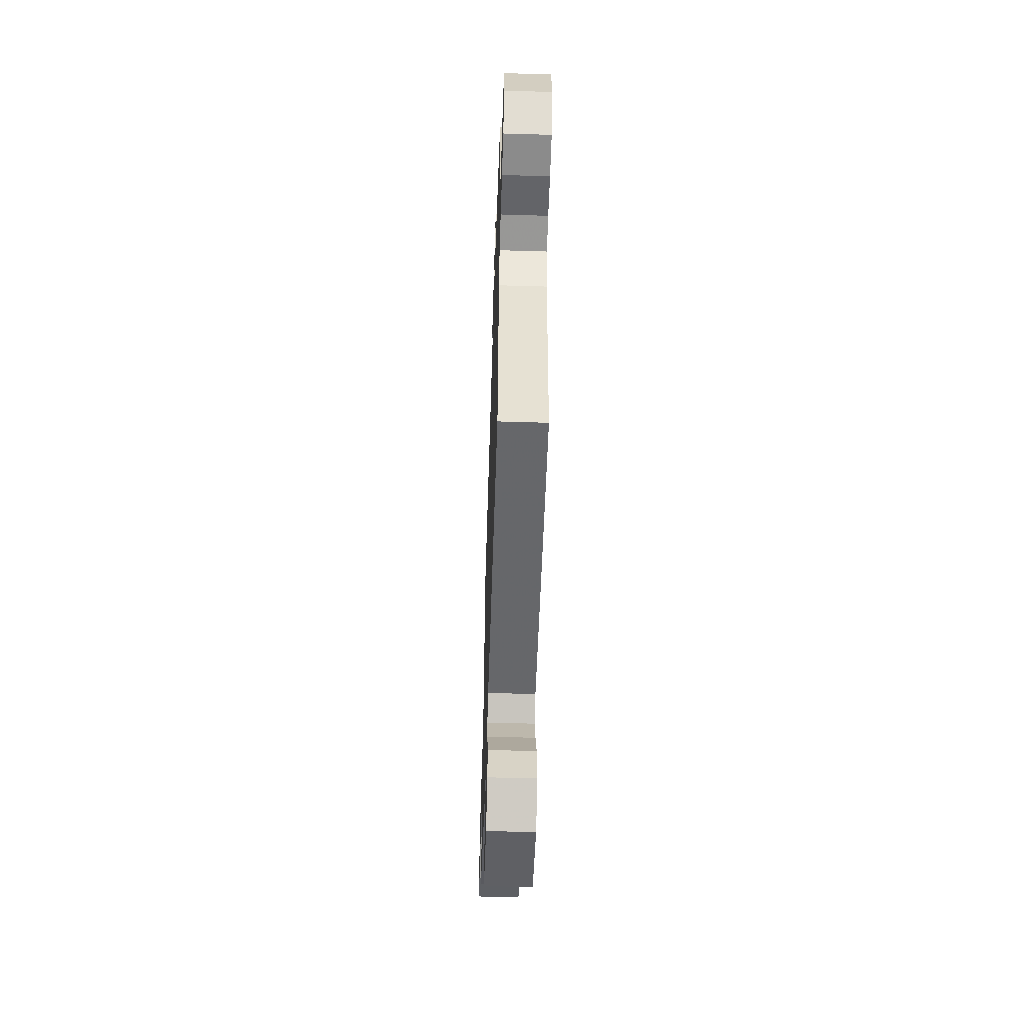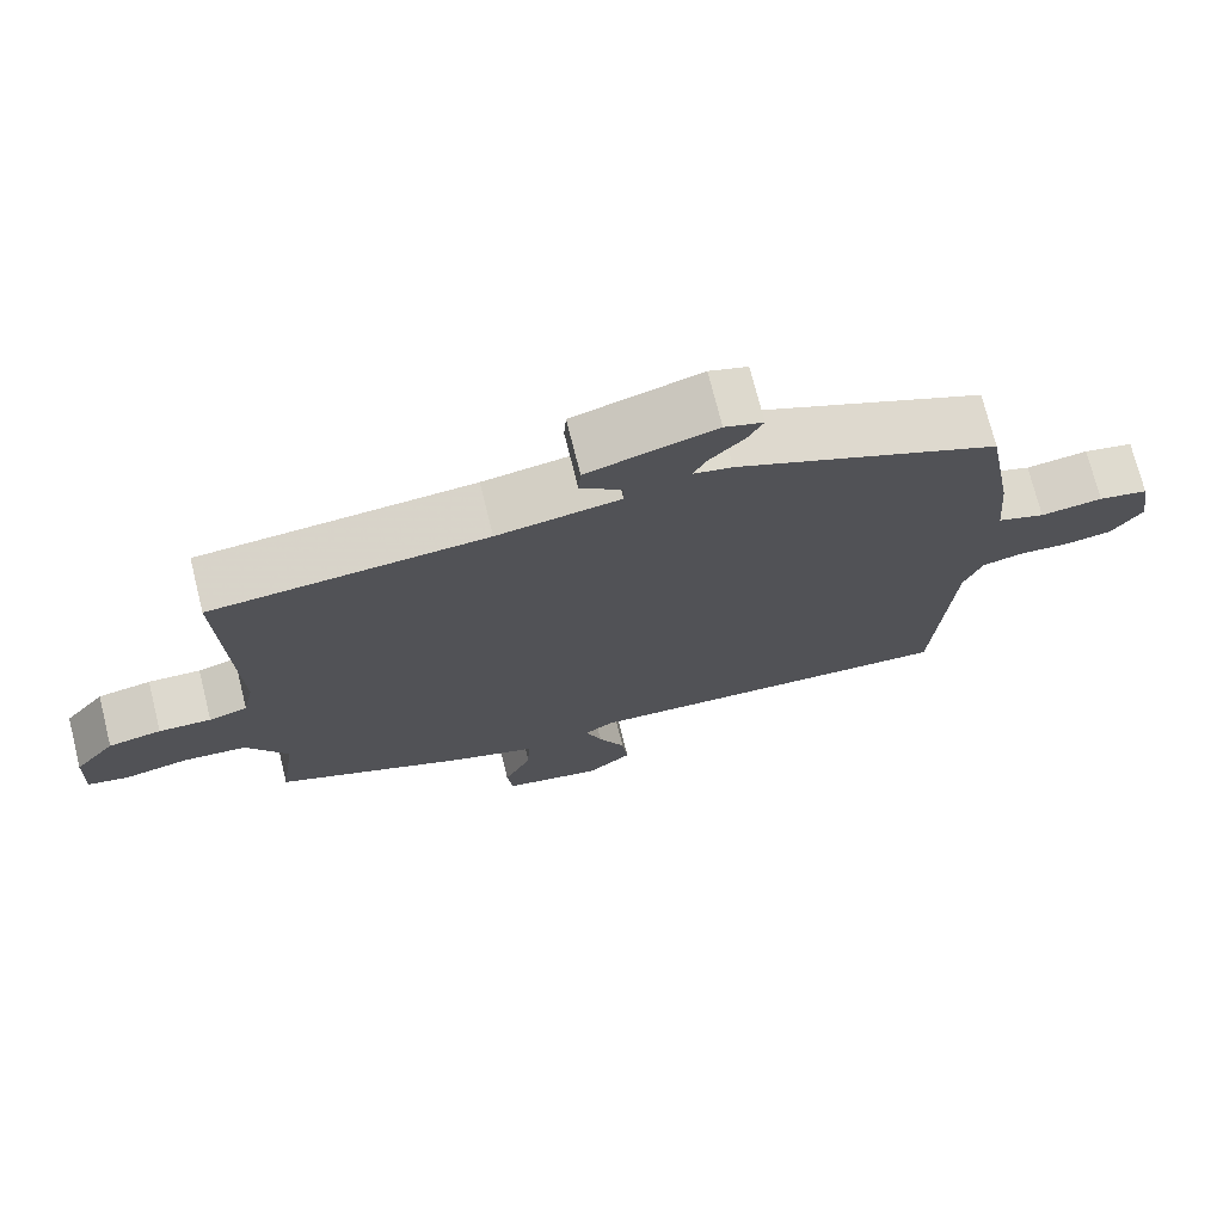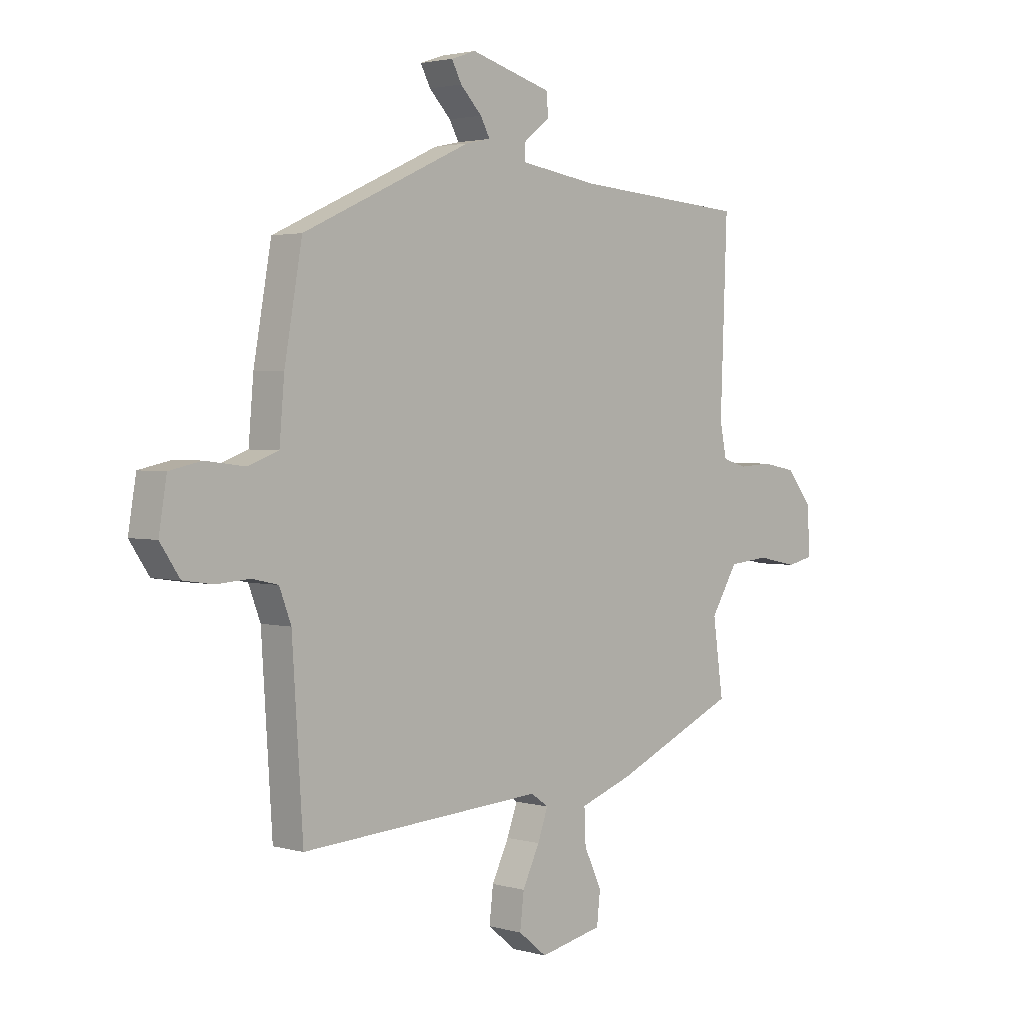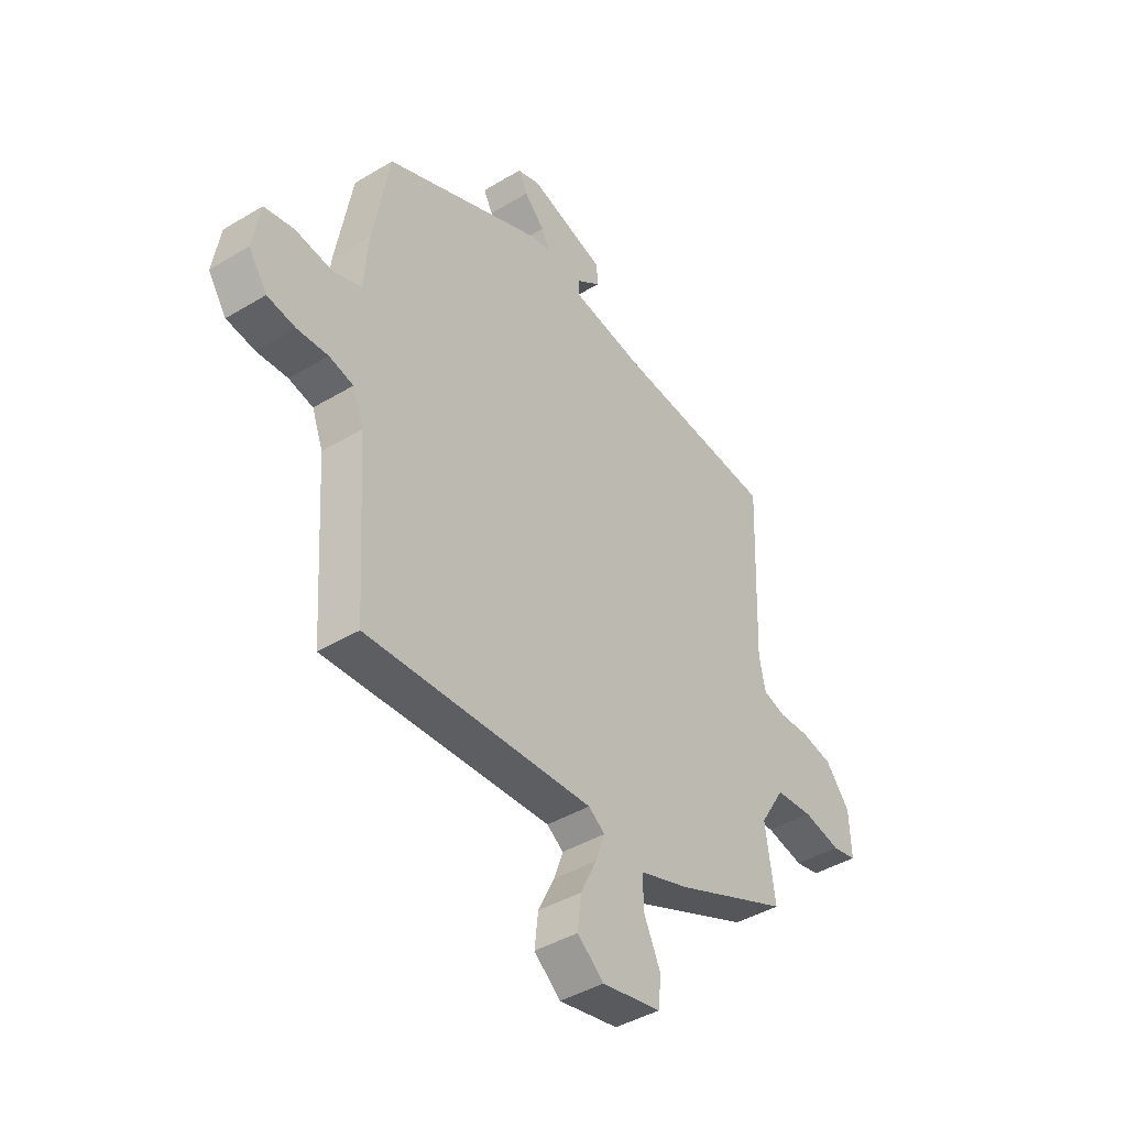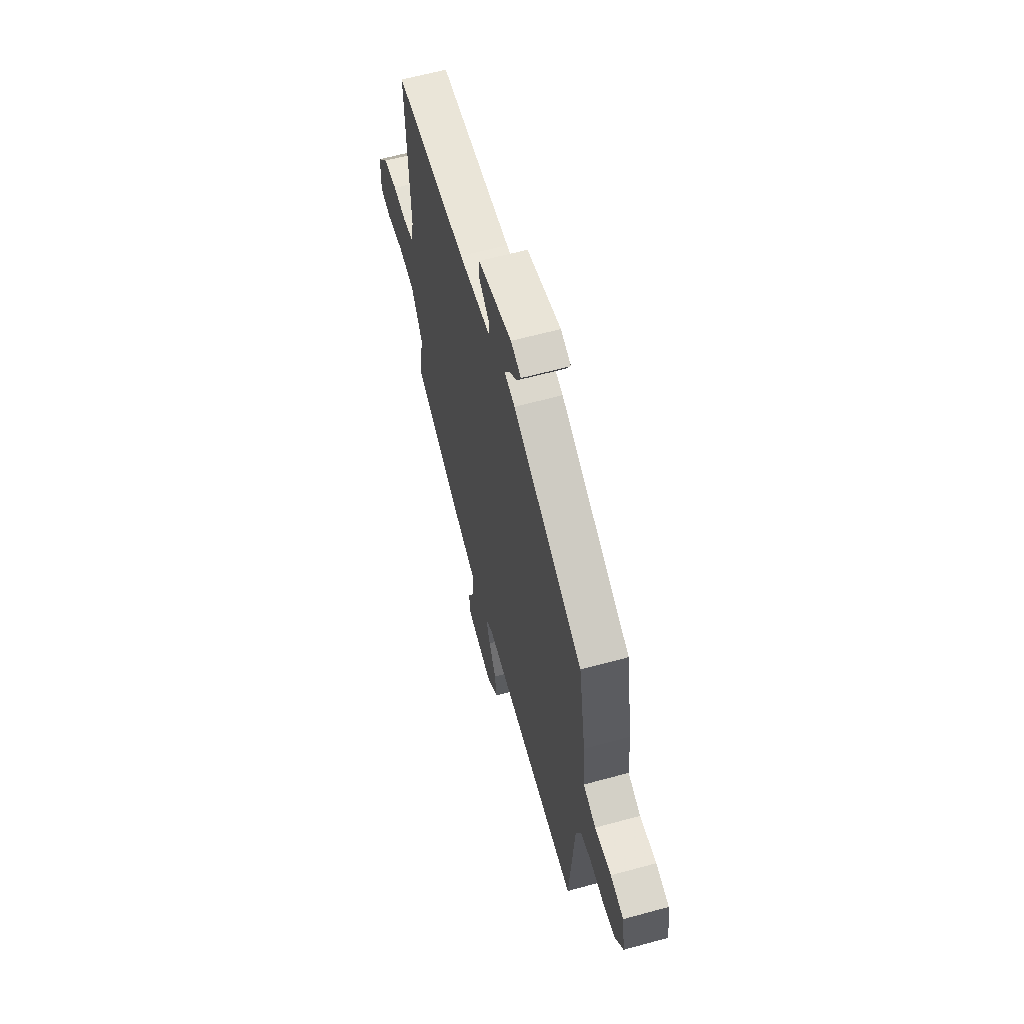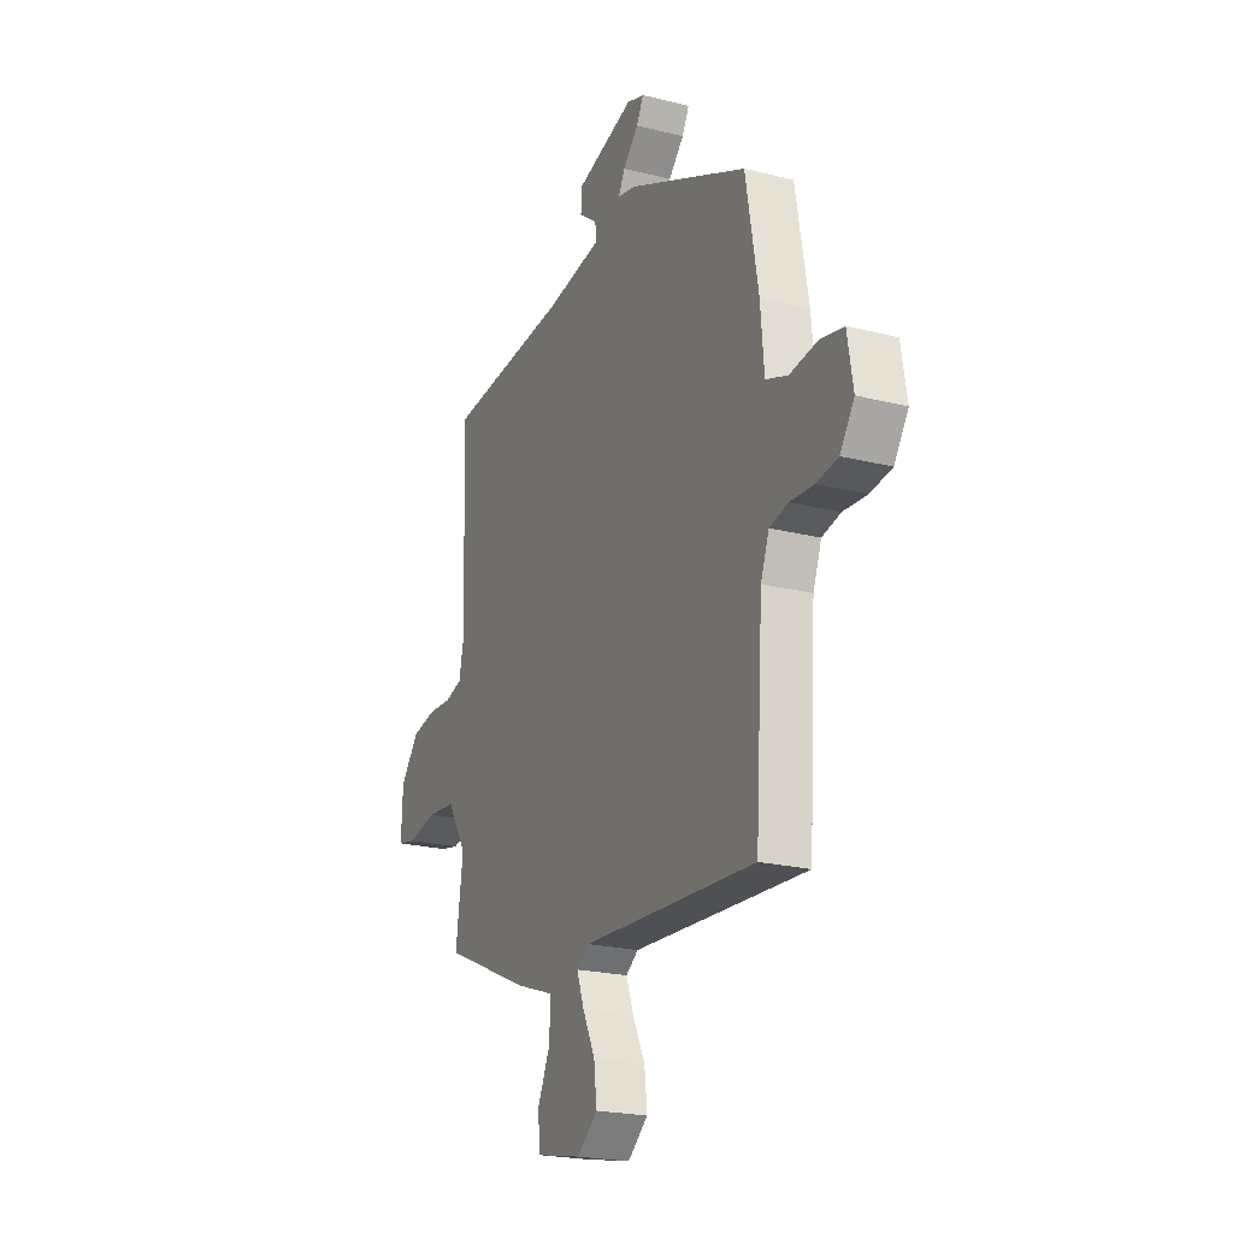
<metadata>
{"format":"obj","ext":"obj","renderer":"f3d","projection":"perspective","resolution":1024,"background":"white","views":[{"elev":-55.6,"azim":88.2,"up":"+Z"},{"elev":73.1,"azim":-14.1,"up":"+Z"},{"elev":2.5,"azim":133.9,"up":"+Z"},{"elev":-42.4,"azim":125.7,"up":"+Z"},{"elev":62.1,"azim":74.5,"up":"+Z"},{"elev":-22.1,"azim":66.3,"up":"+Z"}]}
</metadata>
<code>
v 0.5 0.07 -0.552
v 0.005 0.07 -0.521
v -0.031 0.07 -0.546
v -0.01 0.07 -0.604
v 0.025 0.07 -0.676
v 0.033 0.07 -0.745
v -0.025 0.07 -0.792
v -0.154 0.07 -0.765
v -0.161 0.07 -0.702
v -0.125 0.07 -0.625
v -0.122 0.07 -0.556
v -0.231 0.07 -0.518
v -0.483 0.07 -0.407
v -0.462 0.07 -0.259
v -0.517 0.07 -0.17
v -0.6 0.07 -0.162
v -0.682 0.07 -0.179
v -0.736 0.07 -0.167
v -0.732 0.07 -0.072
v -0.679 0.07 -0.006
v -0.61 0.07 0.007
v -0.542 0.07 0.003
v -0.492 0.07 0.017
v -0.478 0.07 0.084
v -0.492 0.07 0.453
v -0.137 0.07 0.479
v 0.022 0.07 0.503
v 0.021 0.07 0.537
v -0.032 0.07 0.577
v -0.029 0.07 0.622
v 0.137 0.07 0.669
v 0.187 0.07 0.652
v 0.167 0.07 0.614
v 0.123 0.07 0.569
v 0.104 0.07 0.534
v 0.155 0.07 0.523
v 0.498 0.07 0.366
v 0.534 0.07 0.163
v 0.544 0.07 0.047
v 0.606 0.07 0.024
v 0.687 0.07 0.034
v 0.752 0.07 0.02
v 0.768 0.07 -0.076
v 0.728 0.07 -0.135
v 0.666 0.07 -0.144
v 0.599 0.07 -0.139
v 0.546 0.07 -0.151
v 0.522 0.07 -0.214
v 0.5 0 -0.552
v 0.005 0 -0.521
v -0.031 0 -0.546
v -0.01 0 -0.604
v 0.025 0 -0.676
v 0.033 0 -0.745
v -0.025 0 -0.792
v -0.154 0 -0.765
v -0.161 0 -0.702
v -0.125 0 -0.625
v -0.122 0 -0.556
v -0.231 0 -0.518
v -0.483 0 -0.407
v -0.462 0 -0.259
v -0.517 0 -0.17
v -0.6 0 -0.162
v -0.682 0 -0.179
v -0.736 0 -0.167
v -0.732 0 -0.072
v -0.679 0 -0.006
v -0.61 0 0.007
v -0.542 0 0.003
v -0.492 0 0.017
v -0.478 0 0.084
v -0.492 0 0.453
v -0.137 0 0.479
v 0.022 0 0.503
v 0.021 0 0.537
v -0.032 0 0.577
v -0.029 0 0.622
v 0.137 0 0.669
v 0.187 0 0.652
v 0.167 0 0.614
v 0.123 0 0.569
v 0.104 0 0.534
v 0.155 0 0.523
v 0.498 0 0.366
v 0.534 0 0.163
v 0.544 0 0.047
v 0.606 0 0.024
v 0.687 0 0.034
v 0.752 0 0.02
v 0.768 0 -0.076
v 0.728 0 -0.135
v 0.666 0 -0.144
v 0.599 0 -0.139
v 0.546 0 -0.151
v 0.522 0 -0.214
f 43 44 45 46
f 43 46 47
f 40 41 42 43
f 39 40 43 47
f 38 39 47 48
f 35 36 37 38
f 31 32 33 34
f 31 34 35
f 28 29 30 31
f 27 28 31 35
f 24 25 26
f 23 24 26 27
f 19 20 21 22
f 19 22 23
f 16 17 18 19
f 15 16 19 23
f 14 15 23 27
f 11 12 13 14
f 7 8 9 10
f 7 10 11
f 4 5 6 7
f 3 4 7 11
f 2 3 11 14
f 27 35 38 48
f 14 27 48
f 1 2 14 48
f 94 93 92 91
f 95 94 91
f 91 90 89 88
f 95 91 88 87
f 96 95 87 86
f 86 85 84 83
f 82 81 80 79
f 83 82 79
f 79 78 77 76
f 83 79 76 75
f 74 73 72
f 75 74 72 71
f 70 69 68 67
f 71 70 67
f 67 66 65 64
f 71 67 64 63
f 75 71 63 62
f 62 61 60 59
f 58 57 56 55
f 59 58 55
f 55 54 53 52
f 59 55 52 51
f 62 59 51 50
f 96 86 83 75
f 96 75 62
f 96 62 50 49
f 1 49 50 2
f 2 50 51 3
f 3 51 52 4
f 4 52 53 5
f 5 53 54 6
f 6 54 55 7
f 7 55 56 8
f 8 56 57 9
f 9 57 58 10
f 10 58 59 11
f 11 59 60 12
f 12 60 61 13
f 13 61 62 14
f 14 62 63 15
f 15 63 64 16
f 16 64 65 17
f 17 65 66 18
f 18 66 67 19
f 19 67 68 20
f 20 68 69 21
f 21 69 70 22
f 22 70 71 23
f 23 71 72 24
f 24 72 73 25
f 25 73 74 26
f 26 74 75 27
f 27 75 76 28
f 28 76 77 29
f 29 77 78 30
f 30 78 79 31
f 31 79 80 32
f 32 80 81 33
f 33 81 82 34
f 34 82 83 35
f 35 83 84 36
f 36 84 85 37
f 37 85 86 38
f 38 86 87 39
f 39 87 88 40
f 40 88 89 41
f 41 89 90 42
f 42 90 91 43
f 43 91 92 44
f 44 92 93 45
f 45 93 94 46
f 46 94 95 47
f 47 95 96 48
f 48 96 49 1

</code>
